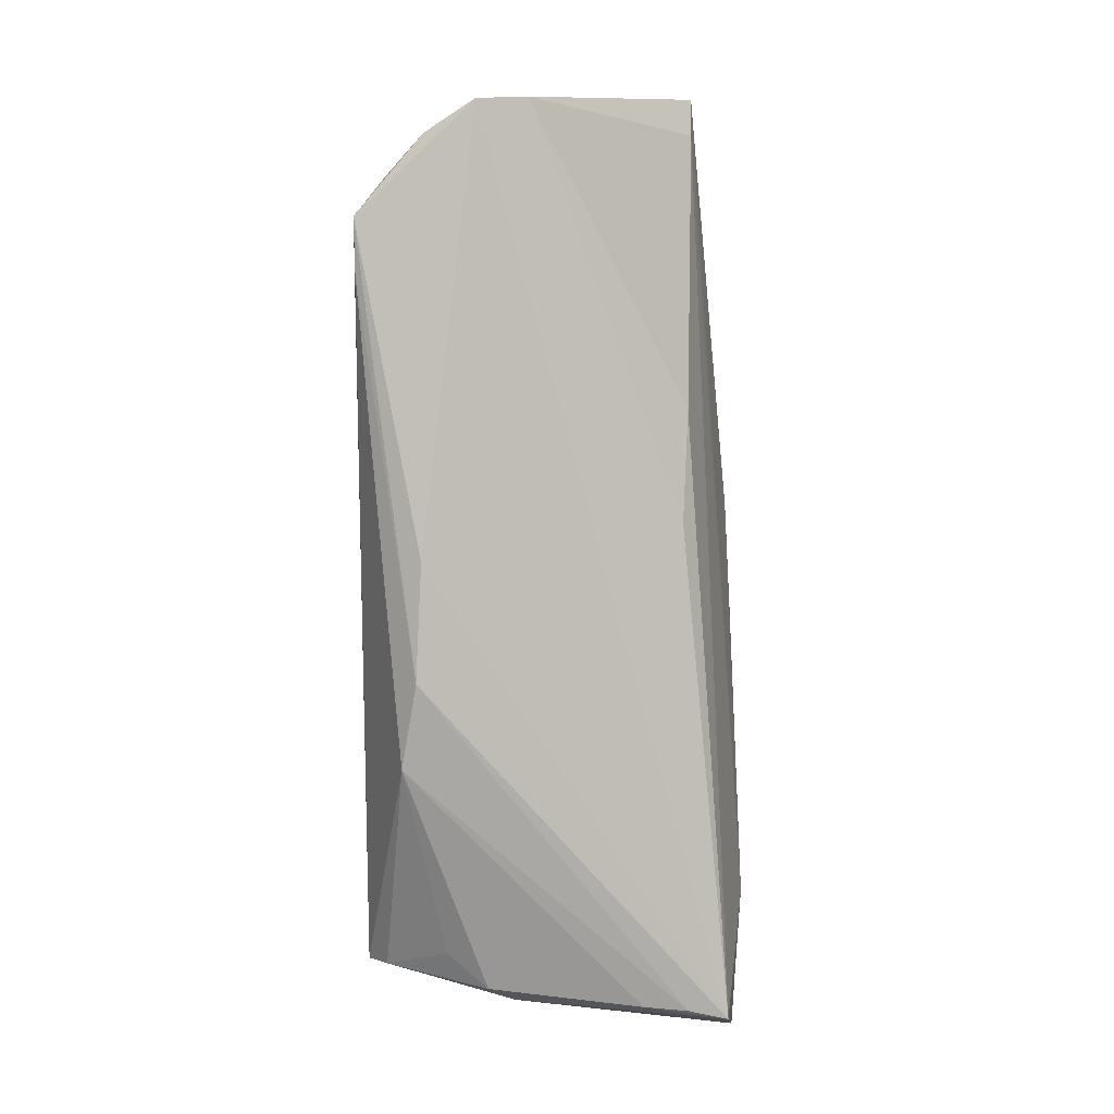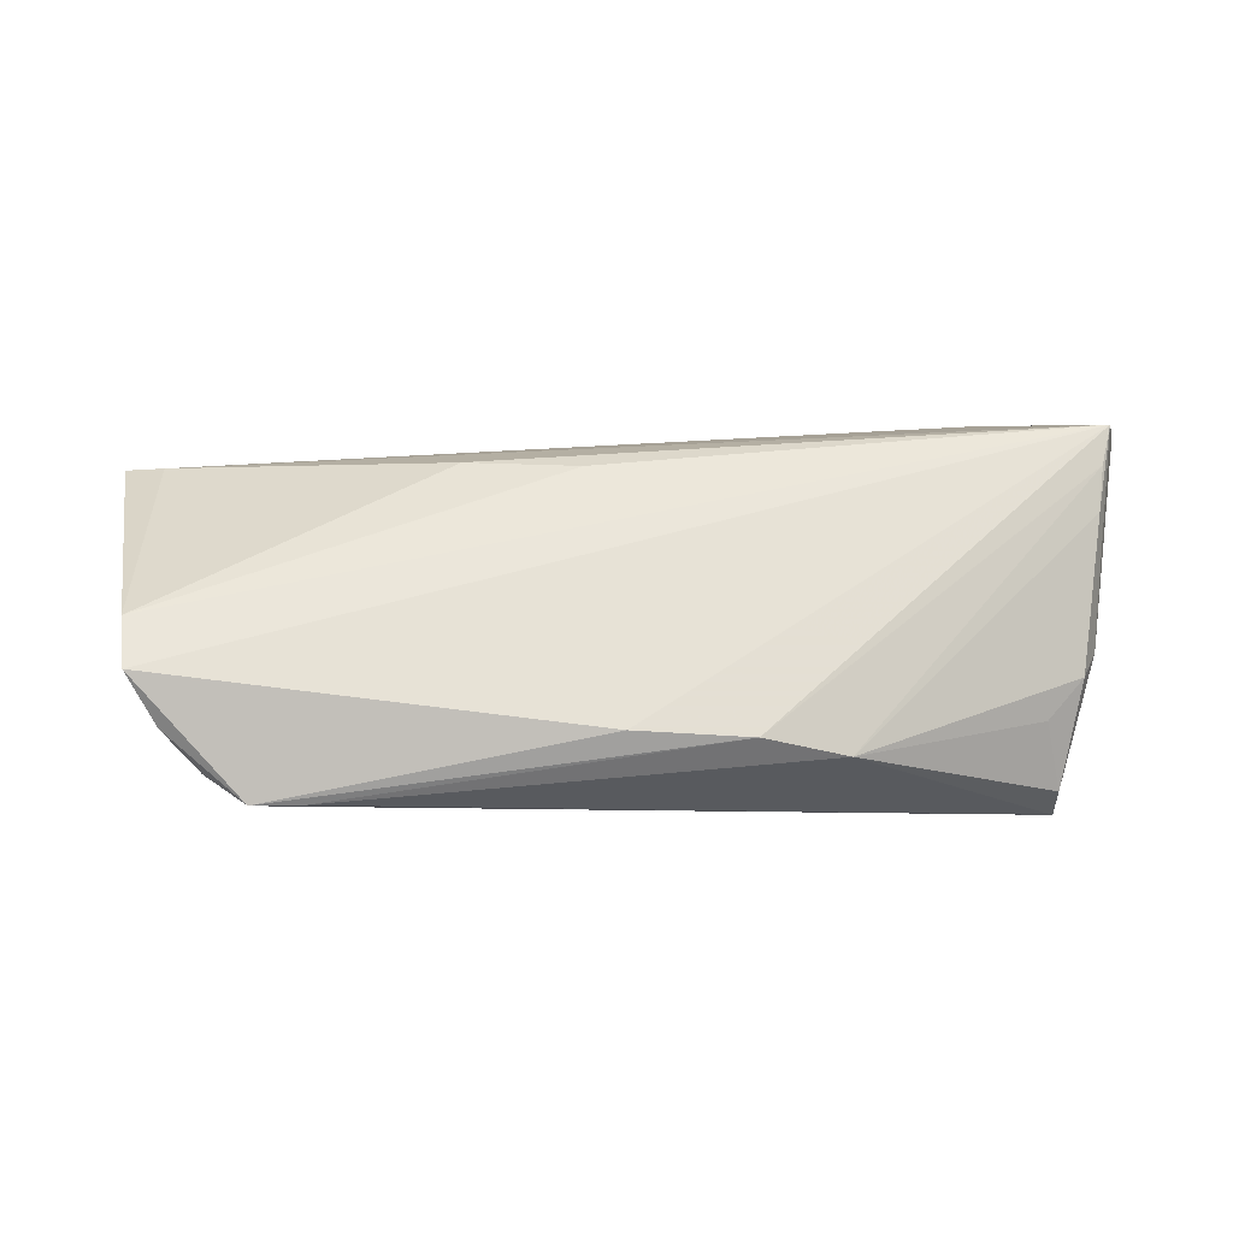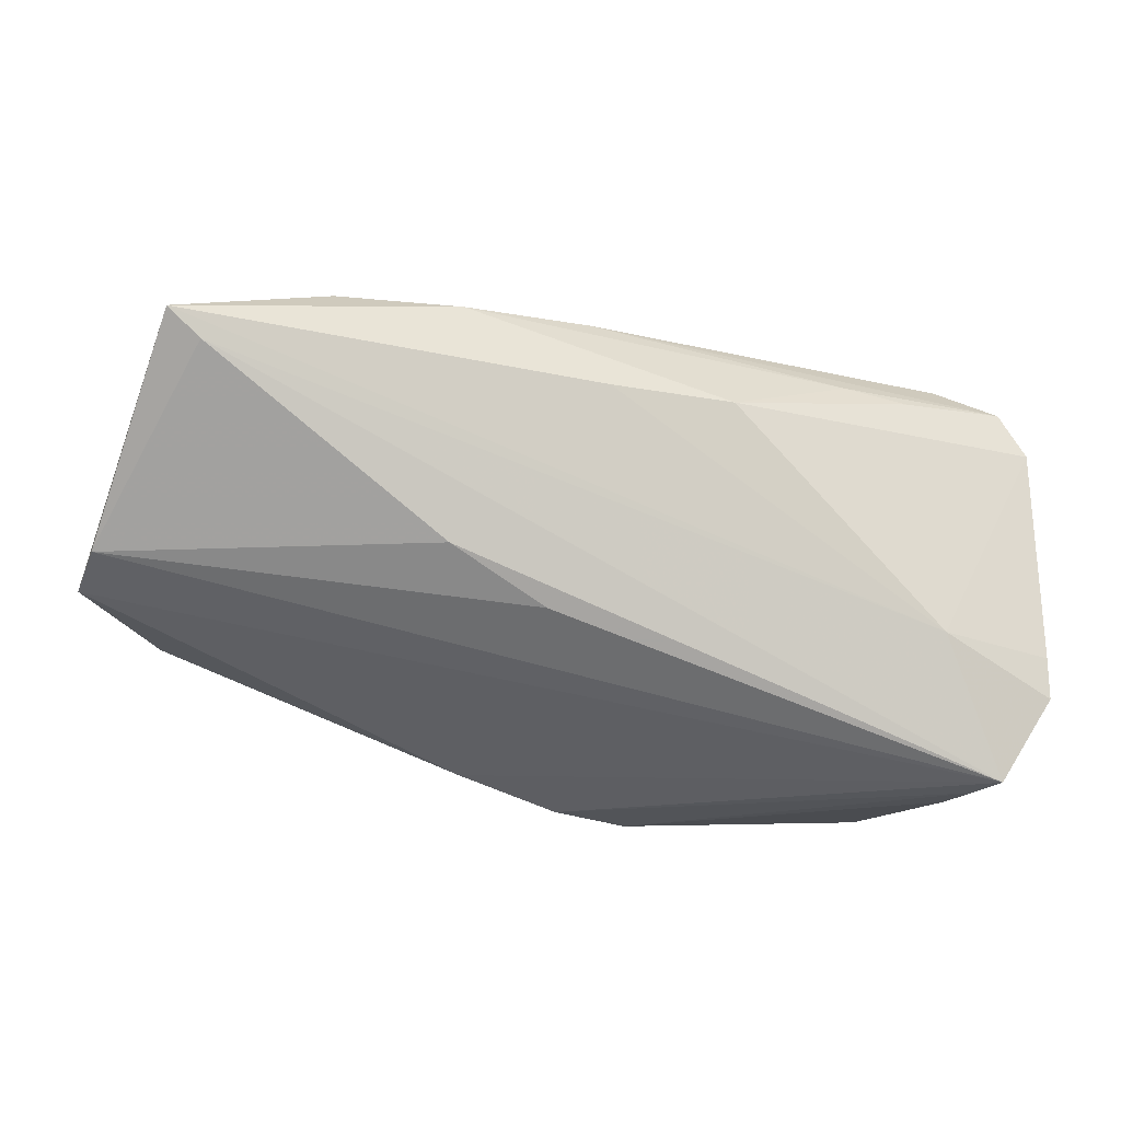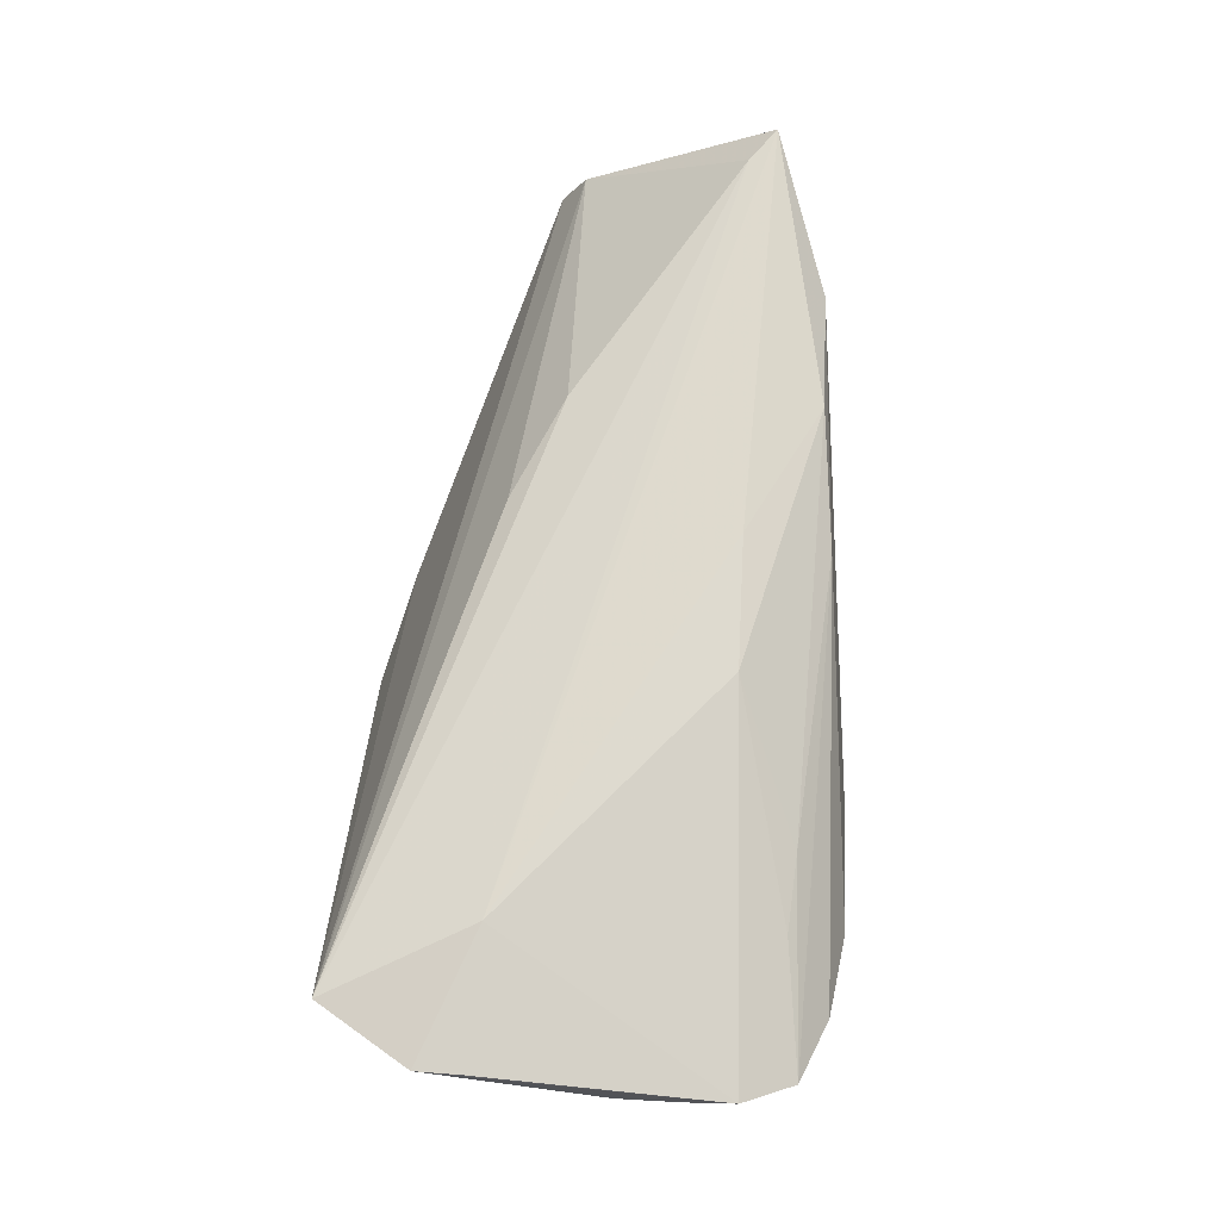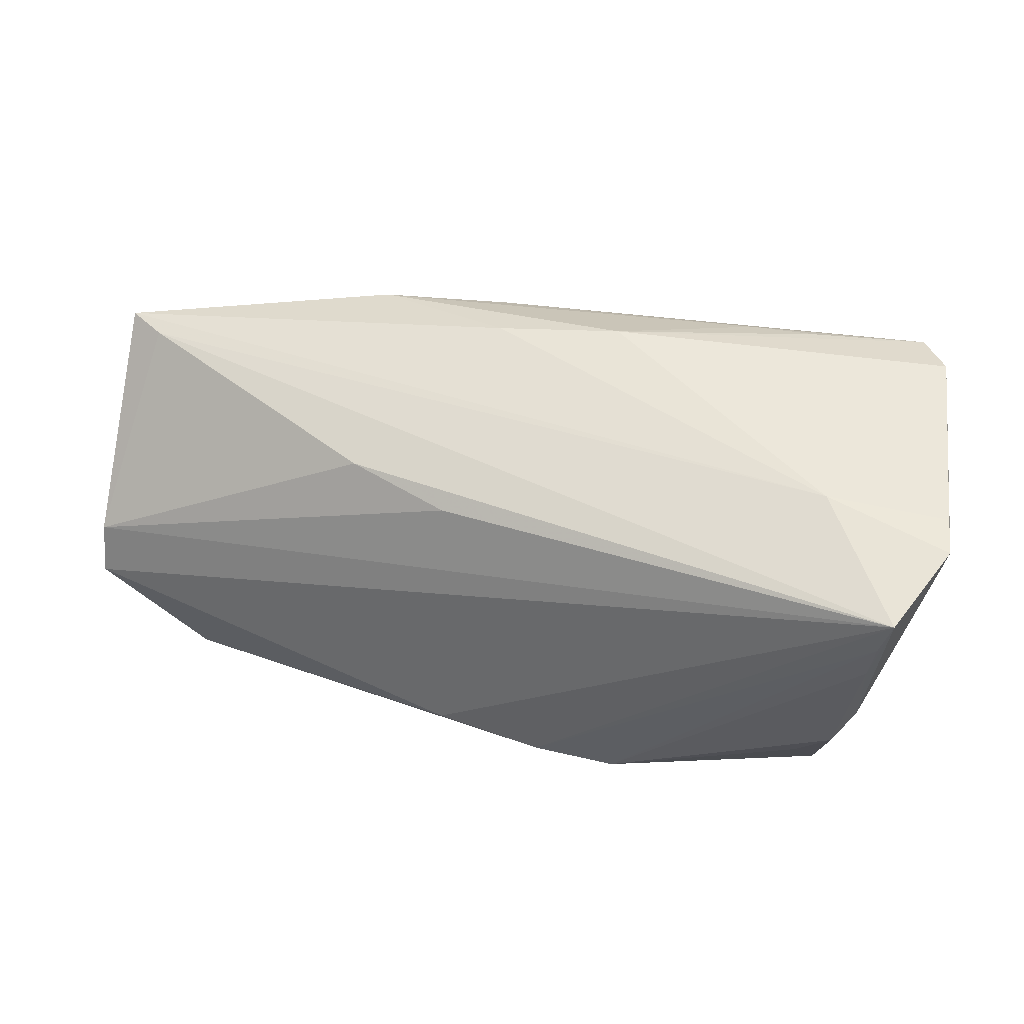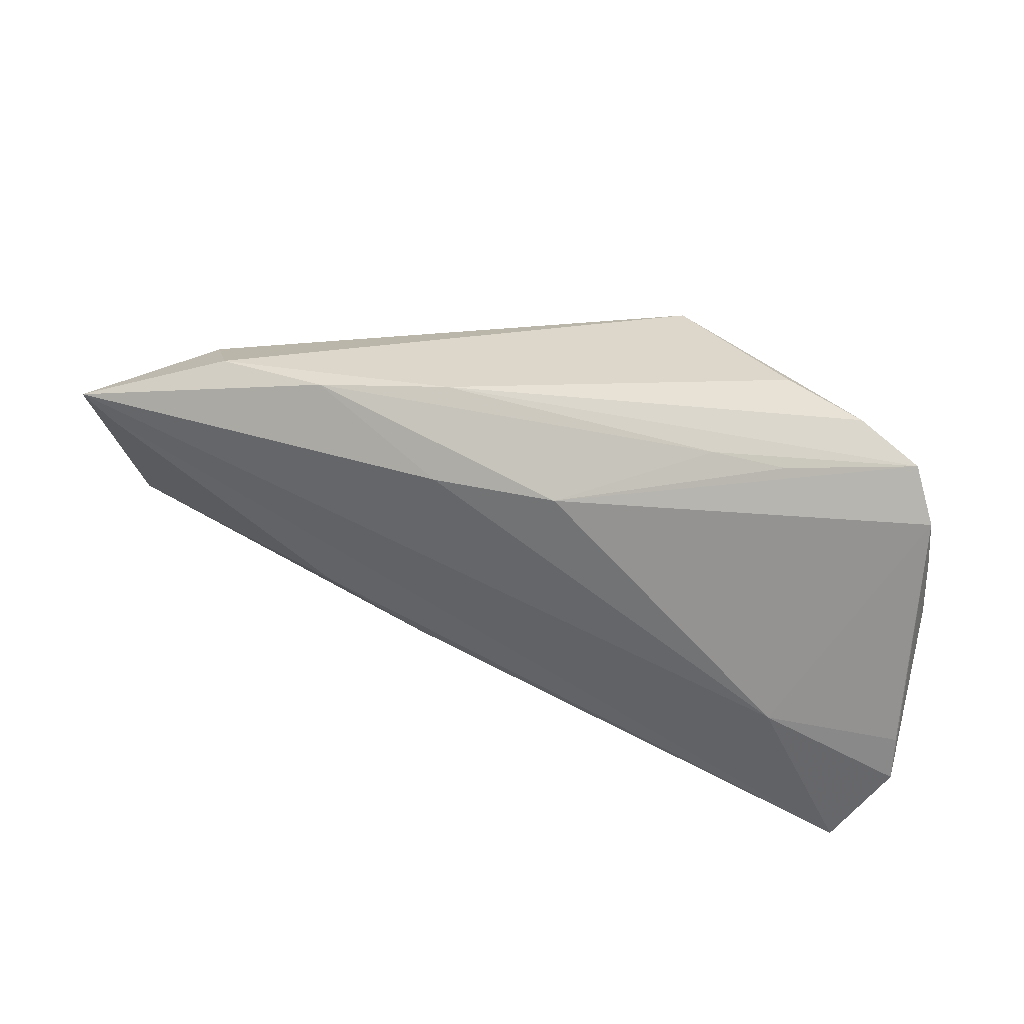
<metadata>
{"format":"obj","ext":"obj","renderer":"f3d","projection":"perspective","resolution":1024,"background":"white","views":[{"elev":-72.0,"azim":-89.9,"up":"+Y"},{"elev":-7.6,"azim":-19.3,"up":"+Z"},{"elev":-19.6,"azim":-22.9,"up":"+Y"},{"elev":73.5,"azim":92.8,"up":"+Z"},{"elev":53.1,"azim":5.5,"up":"+Z"},{"elev":26.2,"azim":18.1,"up":"+Y"}]}
</metadata>
<code>
v 0.009249 -0.02849 -0.01994
v -0.02873 -0.004948 0.0147
v -0.01077 0.01577 0.0212
v -0.05754 -0.004548 -0.02183
v 0.03903 -0.01946 -0.02541
v 0.05001 -0.01698 0.02097
v 0.005571 0.01575 0.02228
v -0.04349 0.02497 0.01316
v 0.01411 0.03053 -0.008211
v 0.05147 0.01147 0.01605
v -0.001507 -0.0279 -0.01805
v 0.04152 -0.02849 0.01459
v 0.03137 0.02936 0.006957
v -0.01543 -0.02438 -0.01737
v -0.01599 -0.01119 0.01395
v -0.04843 0.02282 0.004503
v 0.04207 -0.02473 -0.006783
v 0.03901 -0.0274 -0.01007
v 0.04898 0.02385 0.01571
v -0.06679 -0.005011 -0.004747
v 0.04289 -0.02811 0.01956
v -0.05345 -0.00974 -0.02541
v 0.04145 0.02736 0.0121
v 0.03342 0.02218 0.01755
v 0.02438 0.02296 0.01736
v -0.06399 0.01854 0.01584
v 0.03806 -0.02266 -0.02288
v 0.03418 -0.01042 0.02235
v 0.02506 -0.009642 -0.02264
v -0.04749 -0.01123 -0.02531
v -0.06188 -0.001098 -0.01323
v -0.06283 -0.00716 -0.01713
v -0.01088 0.02623 0.01529
v 0.05147 0.01747 0.01799
v -0.0598 0.01519 0.01574
v 0.05133 0.004176 0.0149
v -0.06694 -0.008103 -0.01094
v -0.02809 0.02488 0.01666
v 0.05014 -0.01153 0.02078
v 0.03471 -0.02635 -0.01511
v 0.04097 -0.02849 0.009108
f 1 18 41
f 21 41 17
f 17 41 18
f 37 22 14
f 14 22 11
f 14 21 37
f 14 11 21
f 37 26 31
f 21 2 15
f 35 2 21
f 1 41 12
f 12 41 21
f 12 11 1
f 21 11 12
f 40 18 1
f 32 22 37
f 37 31 32
f 9 22 4
f 22 32 4
f 4 32 31
f 37 21 20
f 21 15 20
f 20 15 2
f 20 26 37
f 2 35 20
f 20 35 26
f 28 3 26
f 26 35 28
f 28 35 21
f 29 22 9
f 9 5 29
f 29 5 22
f 30 5 1
f 22 5 30
f 1 11 30
f 11 22 30
f 34 5 19
f 34 28 39
f 27 40 1
f 1 5 27
f 18 40 27
f 27 17 18
f 27 5 17
f 9 4 16
f 16 31 26
f 16 4 31
f 26 3 38
f 6 28 21
f 39 28 6
f 21 17 6
f 17 5 6
f 6 5 36
f 6 34 39
f 23 33 19
f 23 13 33
f 9 13 23
f 23 5 9
f 19 5 23
f 8 16 26
f 26 38 8
f 9 16 8
f 8 38 33
f 8 13 9
f 33 13 8
f 7 38 3
f 3 28 7
f 28 34 7
f 7 34 19
f 10 6 36
f 34 6 10
f 36 5 10
f 5 34 10
f 38 7 25
f 19 33 25
f 33 38 25
f 24 7 19
f 19 25 24
f 24 25 7

</code>
